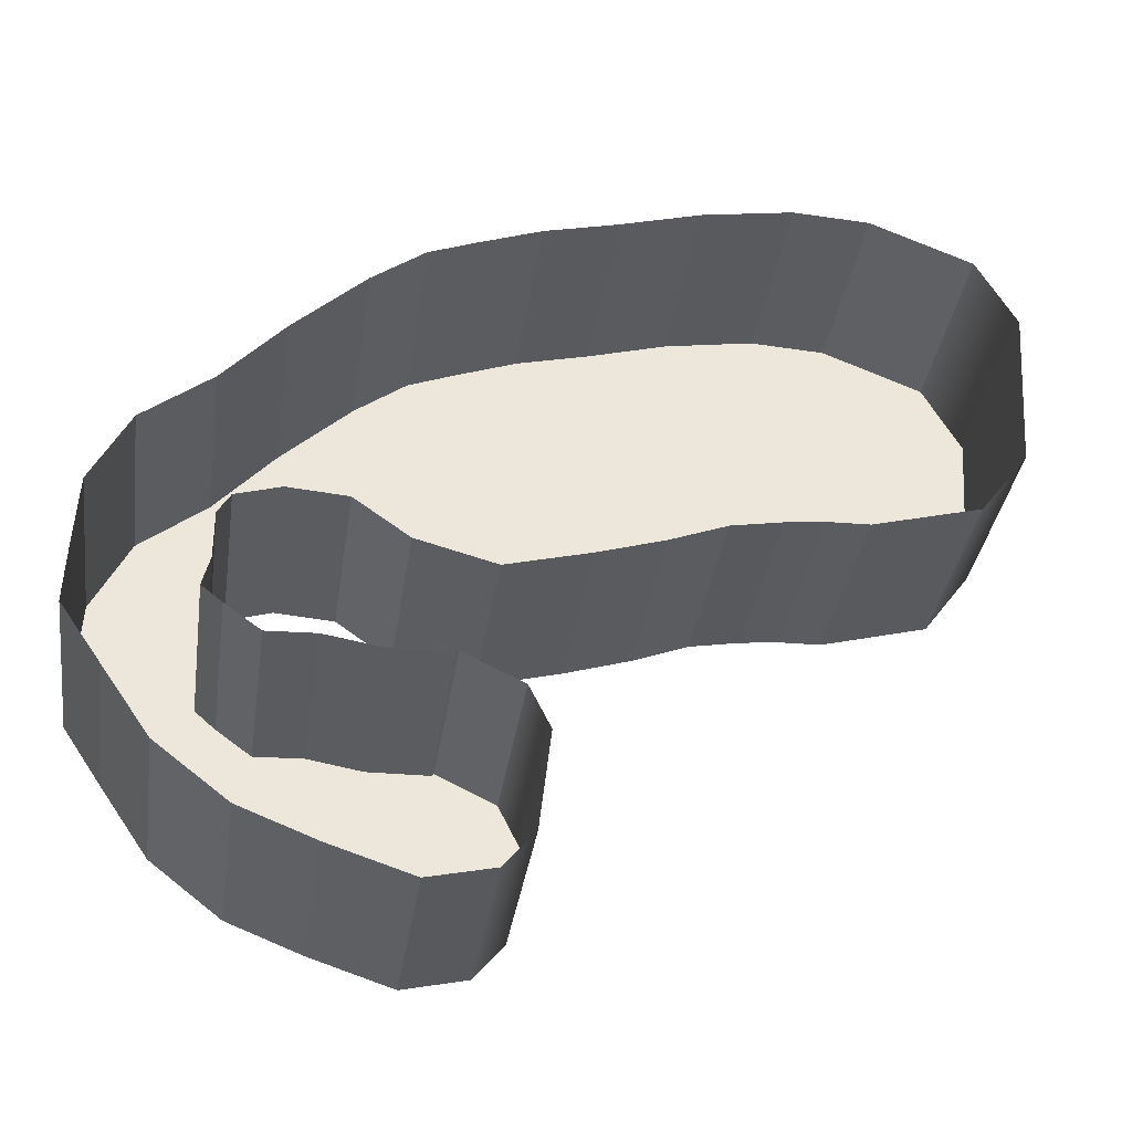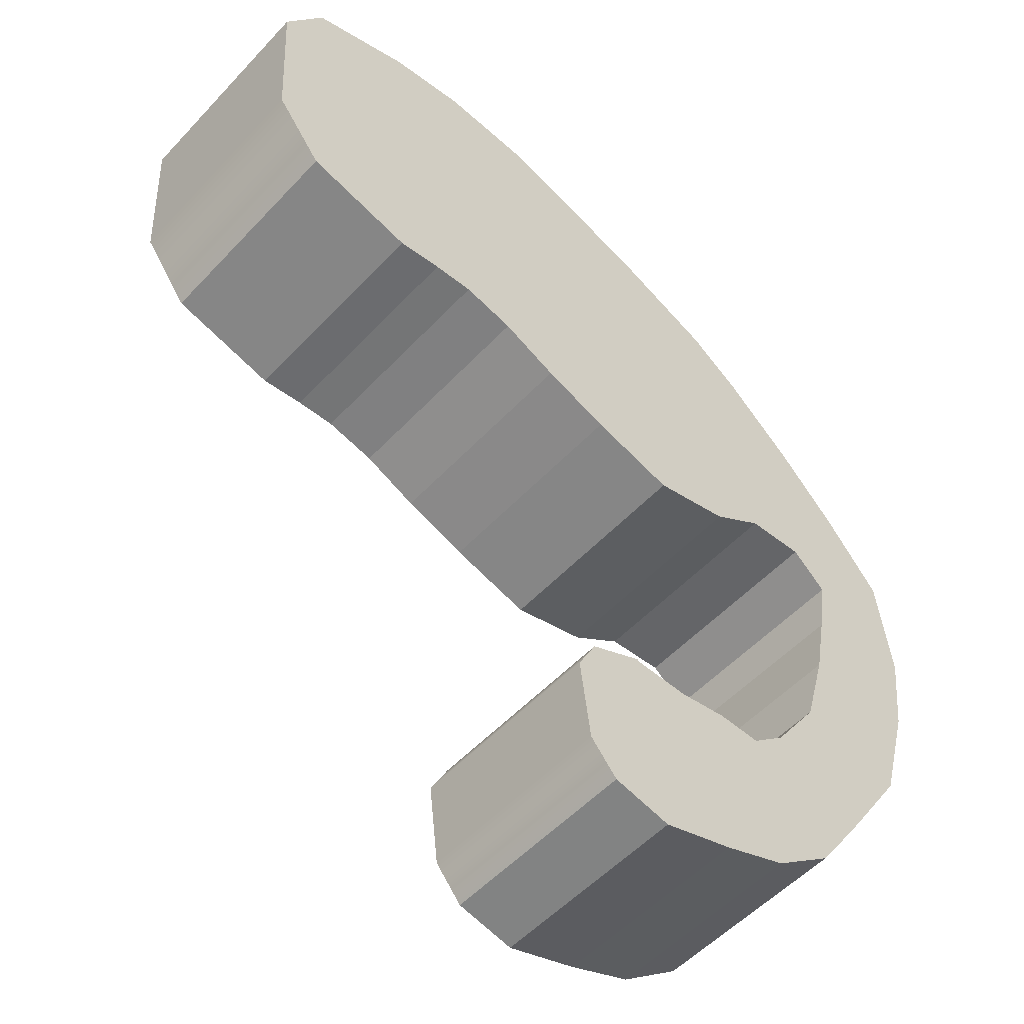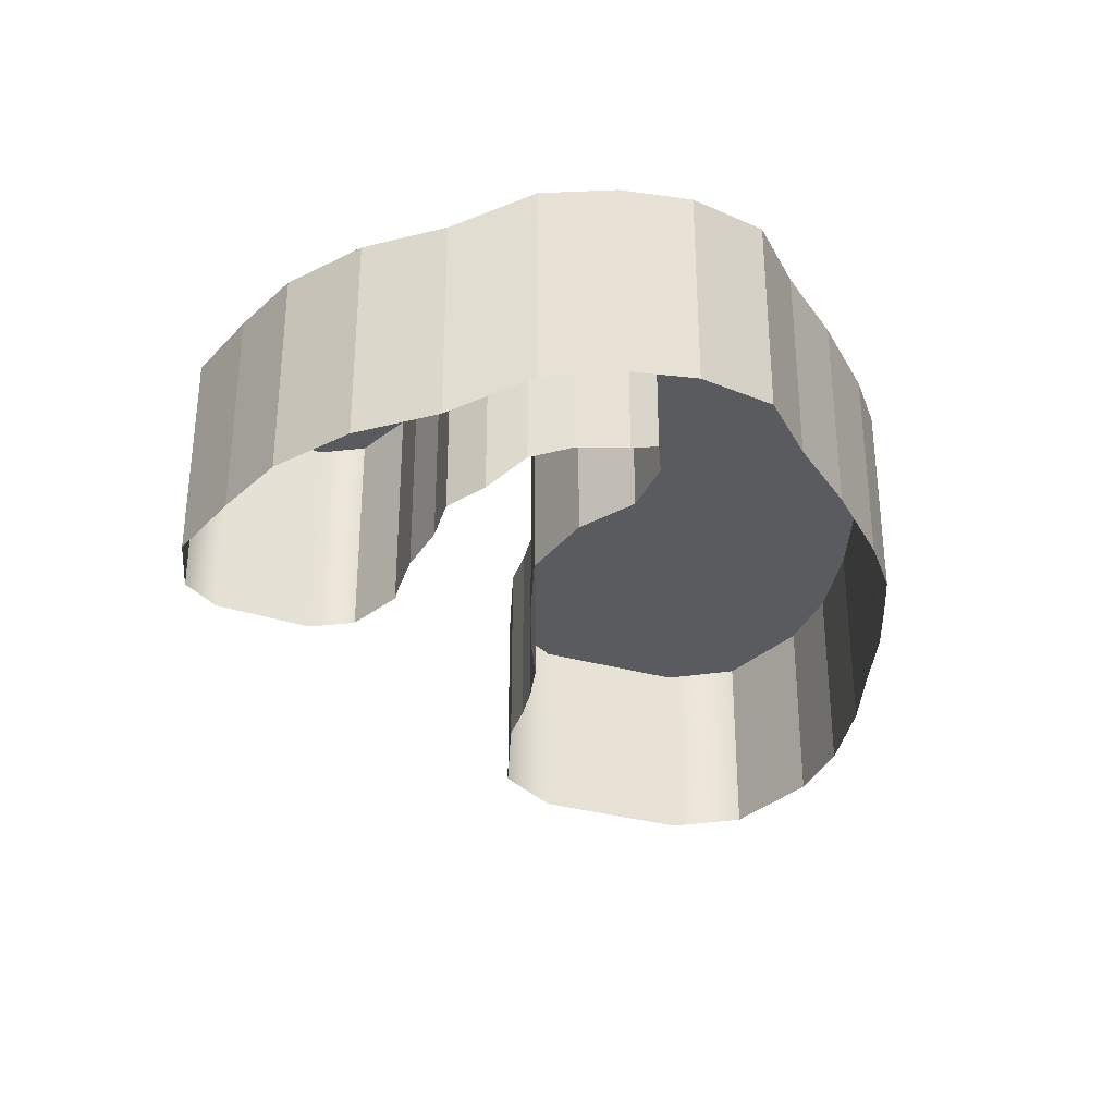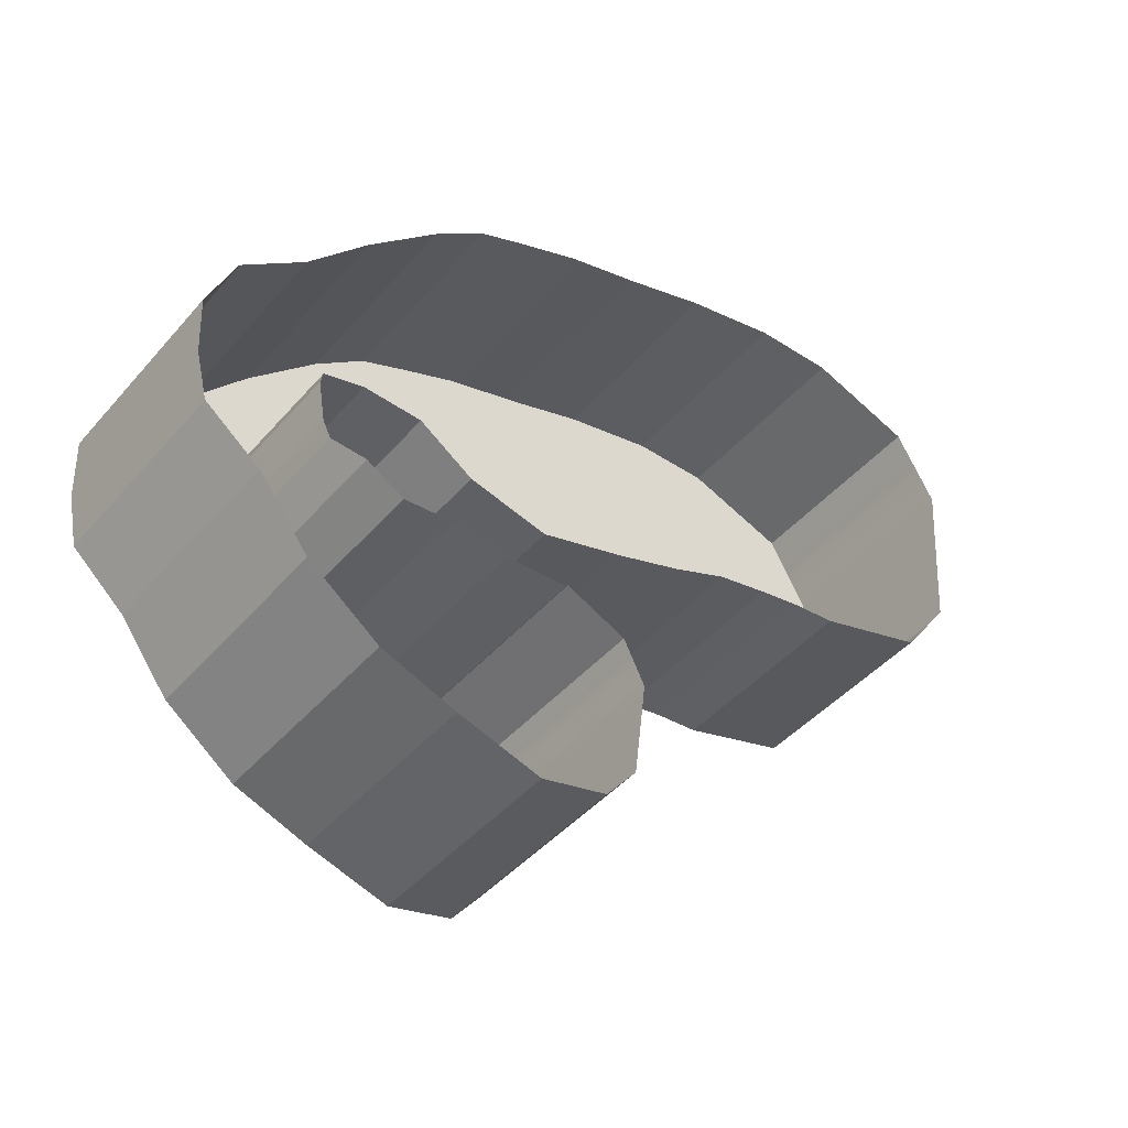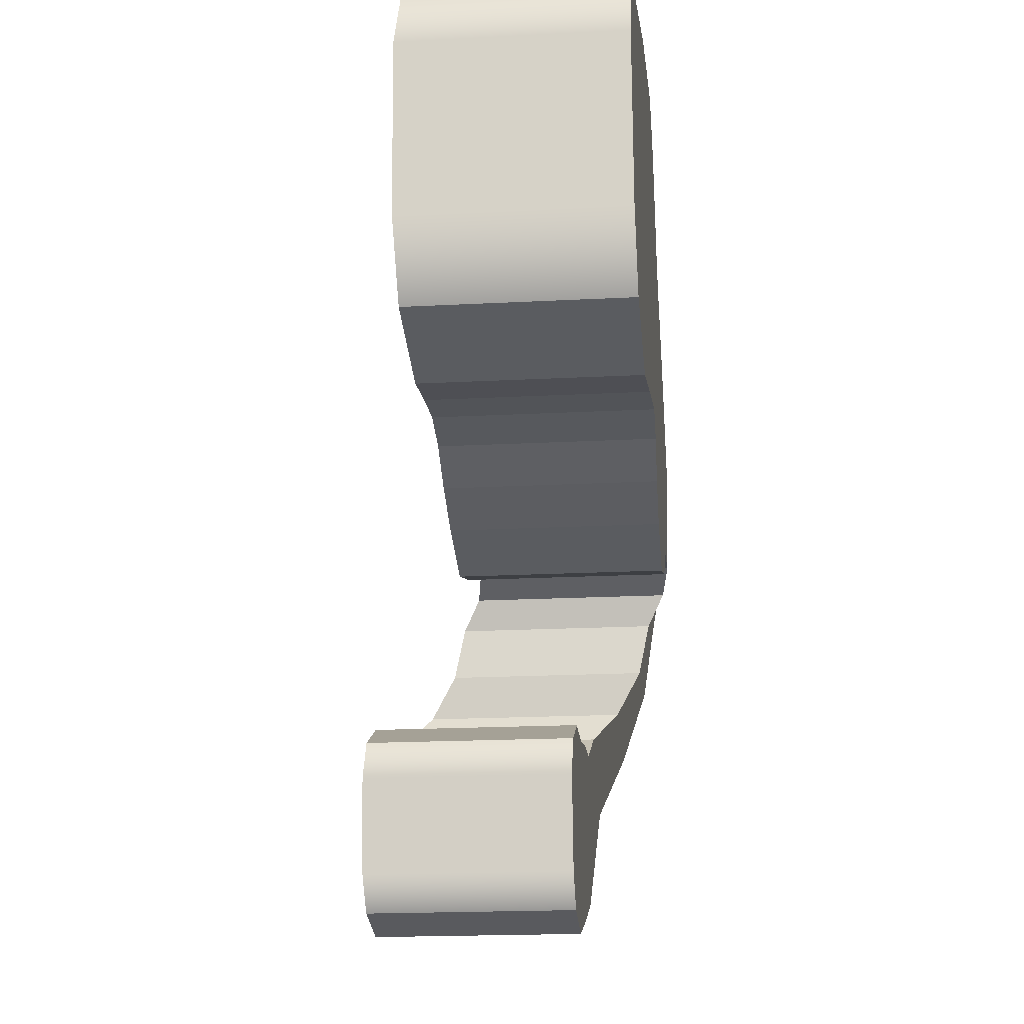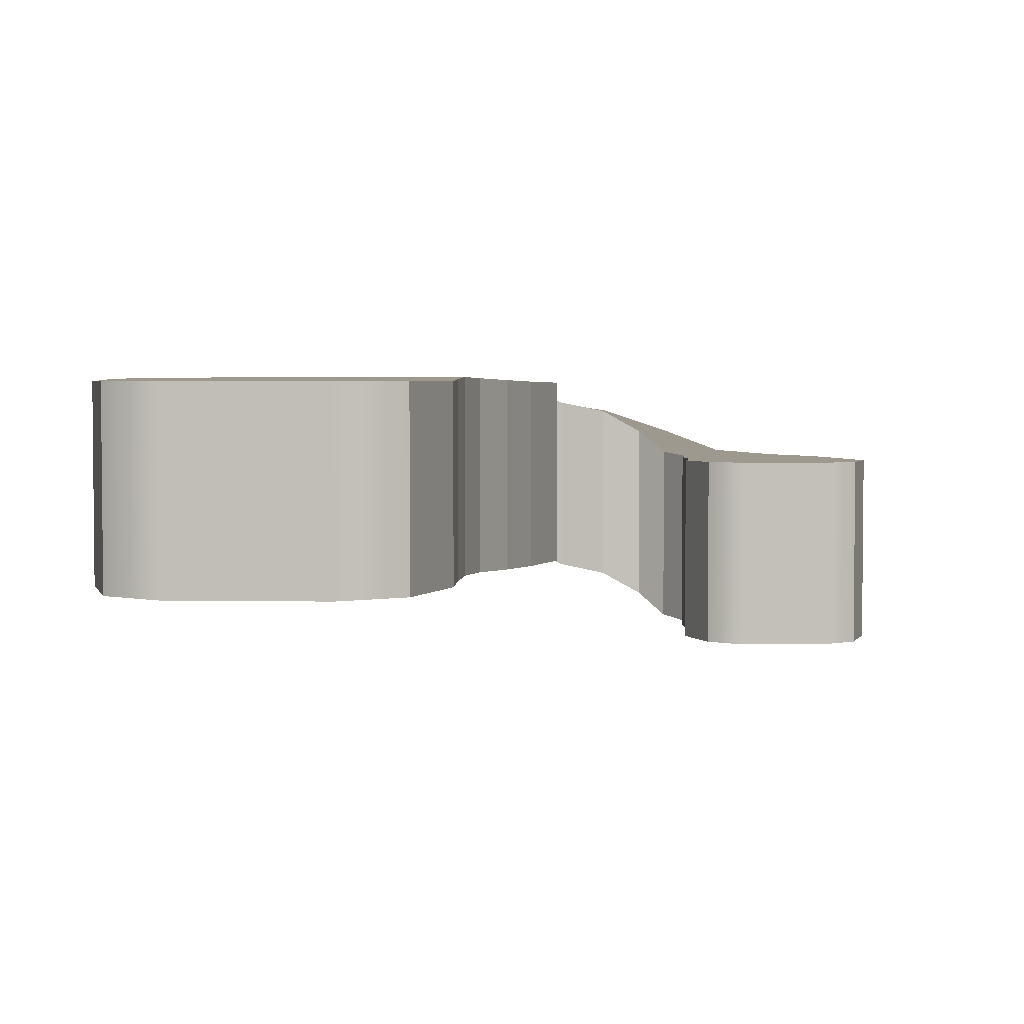
<metadata>
{"format":"obj","ext":"obj","renderer":"f3d","projection":"perspective","resolution":1024,"background":"white","views":[{"elev":-33.9,"azim":-8.1,"up":"+Z"},{"elev":-54.2,"azim":138.0,"up":"+Z"},{"elev":-33.2,"azim":-107.5,"up":"+Y"},{"elev":-42.4,"azim":-36.8,"up":"+Z"},{"elev":-19.2,"azim":95.7,"up":"+Z"},{"elev":3.3,"azim":96.0,"up":"+Y"}]}
</metadata>
<code>
g
v -25.96 13.48 -10.16
v -24.53 13.48 13.39
v -32.83 13.48 -19.45
v -30.23 13.48 23.45
v -48.3 13.48 -23.48
v -45.1 13.48 29.32
v -54.37 13.84 -23.38
v -56.1 13.84 30.26
v -59.81 14.19 -23.74
v -69.34 14.19 28.42
v -67.24 14.04 -25.12
v -81.27 14.04 25.04
v -75.47 13.81 -28.34
v -92.06 13.81 22.28
v -85.09 13.6 -31.35
v -101.3 13.6 18.84
v -97.2 13.49 -34.47
v -108.1 13.49 16.18
v -108.7 13.49 -31.39
v -115.8 13.49 10.68
v -116.6 13.49 -25.78
v -126.2 13.49 1.162
v -125.2 13.49 -25.09
v -135 13.49 -8.319
v -131.7 12.45 -27.66
v -144.8 12.45 -16.58
v -133.4 9.973 -32.3
v -150.1 9.973 -28.73
v -133.4 8.369 -40.13
v -150.6 8.369 -39.4
v -134.4 4.67 -46.71
v -150.7 4.67 -50.5
v -131.5 0.9709 -51.39
v -144.9 0.9709 -60.81
v -126.6 0.3941 -55.27
v -138.3 0.3941 -70.69
v -119.9 0.3394 -55.06
v -128.6 0.3394 -78.33
v -112.3 0.32 -56.38
v -118.4 0.32 -82.39
v -103.7 0.32 -56.28
v -108.6 0.32 -85.6
v -103.4 0.32 -55.99
v -107 0.32 -86.11
v -95.23 0.32 -59.95
v -98.09 0.32 -84.17
v -92.32 0.32 -65.78
v -93.9 0.32 -79.18
v -25.96 13.48 -10.16
v -25.96 -16.52 -10.16
v -32.83 13.48 -19.45
v -32.83 -16.52 -19.45
v -32.83 13.48 -19.45
v -32.83 -16.52 -19.45
v -48.3 13.48 -23.48
v -48.3 -16.52 -23.48
v -48.3 13.48 -23.48
v -48.3 -16.52 -23.48
v -54.37 13.84 -23.38
v -54.37 -16.16 -23.38
v -54.37 13.84 -23.38
v -54.37 -16.16 -23.38
v -59.81 14.19 -23.74
v -59.81 -15.81 -23.74
v -59.81 14.19 -23.74
v -59.81 -15.81 -23.74
v -67.24 14.04 -25.12
v -67.24 -15.96 -25.12
v -67.24 14.04 -25.12
v -67.24 -15.96 -25.12
v -75.47 13.81 -28.34
v -75.47 -16.19 -28.34
v -75.47 13.81 -28.34
v -75.47 -16.19 -28.34
v -85.09 13.6 -31.35
v -85.09 -16.4 -31.35
v -85.09 13.6 -31.35
v -85.09 -16.4 -31.35
v -97.2 13.49 -34.47
v -97.2 -16.51 -34.47
v -97.2 13.49 -34.47
v -97.2 -16.51 -34.47
v -108.7 13.49 -31.39
v -108.7 -16.51 -31.39
v -108.7 13.49 -31.39
v -108.7 -16.51 -31.39
v -116.6 13.49 -25.78
v -116.6 -16.51 -25.78
v -116.6 13.49 -25.78
v -116.6 -16.51 -25.78
v -125.2 13.49 -25.09
v -125.2 -16.51 -25.09
v -125.2 13.49 -25.09
v -125.2 -16.51 -25.09
v -131.7 12.45 -27.66
v -131.7 -17.55 -27.66
v -131.7 12.45 -27.66
v -131.7 -17.55 -27.66
v -133.4 9.973 -32.3
v -133.4 -20.03 -32.3
v -133.4 9.973 -32.3
v -133.4 -20.03 -32.3
v -133.4 8.369 -40.13
v -133.4 -21.63 -40.13
v -133.4 8.369 -40.13
v -133.4 -21.63 -40.13
v -134.4 4.67 -46.71
v -134.4 -25.33 -46.71
v -134.4 4.67 -46.71
v -134.4 -25.33 -46.71
v -131.5 0.9709 -51.39
v -131.5 -29.03 -51.39
v -131.5 0.9709 -51.39
v -131.5 -29.03 -51.39
v -126.6 0.3941 -55.27
v -126.6 -29.61 -55.27
v -126.6 0.3941 -55.27
v -126.6 -29.61 -55.27
v -119.9 0.3394 -55.06
v -119.9 -29.66 -55.06
v -119.9 0.3394 -55.06
v -119.9 -29.66 -55.06
v -112.3 0.32 -56.38
v -112.3 -29.68 -56.38
v -112.3 0.32 -56.38
v -112.3 -29.68 -56.38
v -103.7 0.32 -56.28
v -103.7 -29.68 -56.28
v -103.7 0.32 -56.28
v -103.7 -29.68 -56.28
v -103.4 0.32 -55.99
v -103.4 -29.68 -55.99
v -103.4 0.32 -55.99
v -103.4 -29.68 -55.99
v -95.23 0.32 -59.95
v -95.23 -29.68 -59.95
v -95.23 0.32 -59.95
v -95.23 -29.68 -59.95
v -92.32 0.32 -65.78
v -92.32 -29.68 -65.78
v -24.53 13.48 13.39
v -24.53 -16.52 13.39
v -30.23 13.48 23.45
v -30.23 -16.52 23.45
v -30.23 13.48 23.45
v -30.23 -16.52 23.45
v -45.1 13.48 29.32
v -45.1 -16.52 29.32
v -45.1 13.48 29.32
v -45.1 -16.52 29.32
v -56.1 13.84 30.26
v -56.1 -16.16 30.26
v -56.1 13.84 30.26
v -56.1 -16.16 30.26
v -69.34 14.19 28.42
v -69.34 -15.81 28.42
v -69.34 14.19 28.42
v -69.34 -15.81 28.42
v -81.27 14.04 25.04
v -81.27 -15.96 25.04
v -81.27 14.04 25.04
v -81.27 -15.96 25.04
v -92.06 13.81 22.28
v -92.06 -16.19 22.28
v -92.06 13.81 22.28
v -92.06 -16.19 22.28
v -101.3 13.6 18.84
v -101.3 -16.4 18.84
v -101.3 13.6 18.84
v -101.3 -16.4 18.84
v -108.1 13.49 16.18
v -108.1 -16.51 16.18
v -108.1 13.49 16.18
v -108.1 -16.51 16.18
v -115.8 13.49 10.68
v -115.8 -16.51 10.68
v -115.8 13.49 10.68
v -115.8 -16.51 10.68
v -126.2 13.49 1.162
v -126.2 -16.51 1.162
v -126.2 13.49 1.162
v -126.2 -16.51 1.162
v -135 13.49 -8.319
v -135 -16.51 -8.319
v -135 13.49 -8.319
v -135 -16.51 -8.319
v -144.8 12.45 -16.58
v -144.8 -17.55 -16.58
v -144.8 12.45 -16.58
v -144.8 -17.55 -16.58
v -150.1 9.973 -28.73
v -150.1 -20.03 -28.73
v -150.1 9.973 -28.73
v -150.1 -20.03 -28.73
v -150.6 8.369 -39.4
v -150.6 -21.63 -39.4
v -150.6 8.369 -39.4
v -150.6 -21.63 -39.4
v -150.7 4.67 -50.5
v -150.7 -25.33 -50.5
v -150.7 4.67 -50.5
v -150.7 -25.33 -50.5
v -144.9 0.9709 -60.81
v -144.9 -29.03 -60.81
v -144.9 0.9709 -60.81
v -144.9 -29.03 -60.81
v -138.3 0.3941 -70.69
v -138.3 -29.61 -70.69
v -138.3 0.3941 -70.69
v -138.3 -29.61 -70.69
v -128.6 0.3394 -78.33
v -128.6 -29.66 -78.33
v -128.6 0.3394 -78.33
v -128.6 -29.66 -78.33
v -118.4 0.32 -82.39
v -118.4 -29.68 -82.39
v -118.4 0.32 -82.39
v -118.4 -29.68 -82.39
v -108.6 0.32 -85.6
v -108.6 -29.68 -85.6
v -108.6 0.32 -85.6
v -108.6 -29.68 -85.6
v -107 0.32 -86.11
v -107 -29.68 -86.11
v -107 0.32 -86.11
v -107 -29.68 -86.11
v -98.09 0.32 -84.17
v -98.09 -29.68 -84.17
v -98.09 0.32 -84.17
v -98.09 -29.68 -84.17
v -93.9 0.32 -79.18
v -93.9 -29.68 -79.18
g _0
f 3 2 1
f 2 3 4
f 5 4 3
f 4 5 6
f 7 6 5
f 6 7 8
f 9 8 7
f 8 9 10
f 11 10 9
f 10 11 12
f 13 12 11
f 12 13 14
f 15 14 13
f 14 15 16
f 17 16 15
f 16 17 18
f 19 18 17
f 18 19 20
f 21 20 19
f 20 21 22
f 23 22 21
f 22 23 24
f 25 24 23
f 24 25 26
f 27 26 25
f 26 27 28
f 29 28 27
f 28 29 30
f 31 30 29
f 30 31 32
f 33 32 31
f 32 33 34
f 35 34 33
f 34 35 36
f 37 36 35
f 36 37 38
f 39 38 37
f 38 39 40
f 41 40 39
f 40 41 42
f 43 42 41
f 42 43 44
f 45 44 43
f 44 45 46
f 47 46 45
f 46 47 48
g _1
f 49 50 51
f 52 51 50
f 53 54 55
f 56 55 54
f 57 58 59
f 60 59 58
f 61 62 63
f 64 63 62
f 65 66 67
f 68 67 66
f 69 70 71
f 72 71 70
f 73 74 75
f 76 75 74
f 77 78 79
f 80 79 78
f 81 82 83
f 84 83 82
f 85 86 87
f 88 87 86
f 89 90 91
f 92 91 90
f 93 94 95
f 96 95 94
f 97 98 99
f 100 99 98
f 101 102 103
f 104 103 102
f 105 106 107
f 108 107 106
f 109 110 111
f 112 111 110
f 113 114 115
f 116 115 114
f 117 118 119
f 120 119 118
f 121 122 123
f 124 123 122
f 125 126 127
f 128 127 126
f 129 130 131
f 132 131 130
f 133 134 135
f 136 135 134
f 137 138 139
f 140 139 138
f 143 142 141
f 142 143 144
f 147 146 145
f 146 147 148
f 151 150 149
f 150 151 152
f 155 154 153
f 154 155 156
f 159 158 157
f 158 159 160
f 163 162 161
f 162 163 164
f 167 166 165
f 166 167 168
f 171 170 169
f 170 171 172
f 175 174 173
f 174 175 176
f 179 178 177
f 178 179 180
f 183 182 181
f 182 183 184
f 187 186 185
f 186 187 188
f 191 190 189
f 190 191 192
f 195 194 193
f 194 195 196
f 199 198 197
f 198 199 200
f 203 202 201
f 202 203 204
f 207 206 205
f 206 207 208
f 211 210 209
f 210 211 212
f 215 214 213
f 214 215 216
f 219 218 217
f 218 219 220
f 223 222 221
f 222 223 224
f 227 226 225
f 226 227 228
f 231 230 229
f 230 231 232
f 141 50 49
f 50 141 142
f 139 140 231
f 232 231 140

</code>
